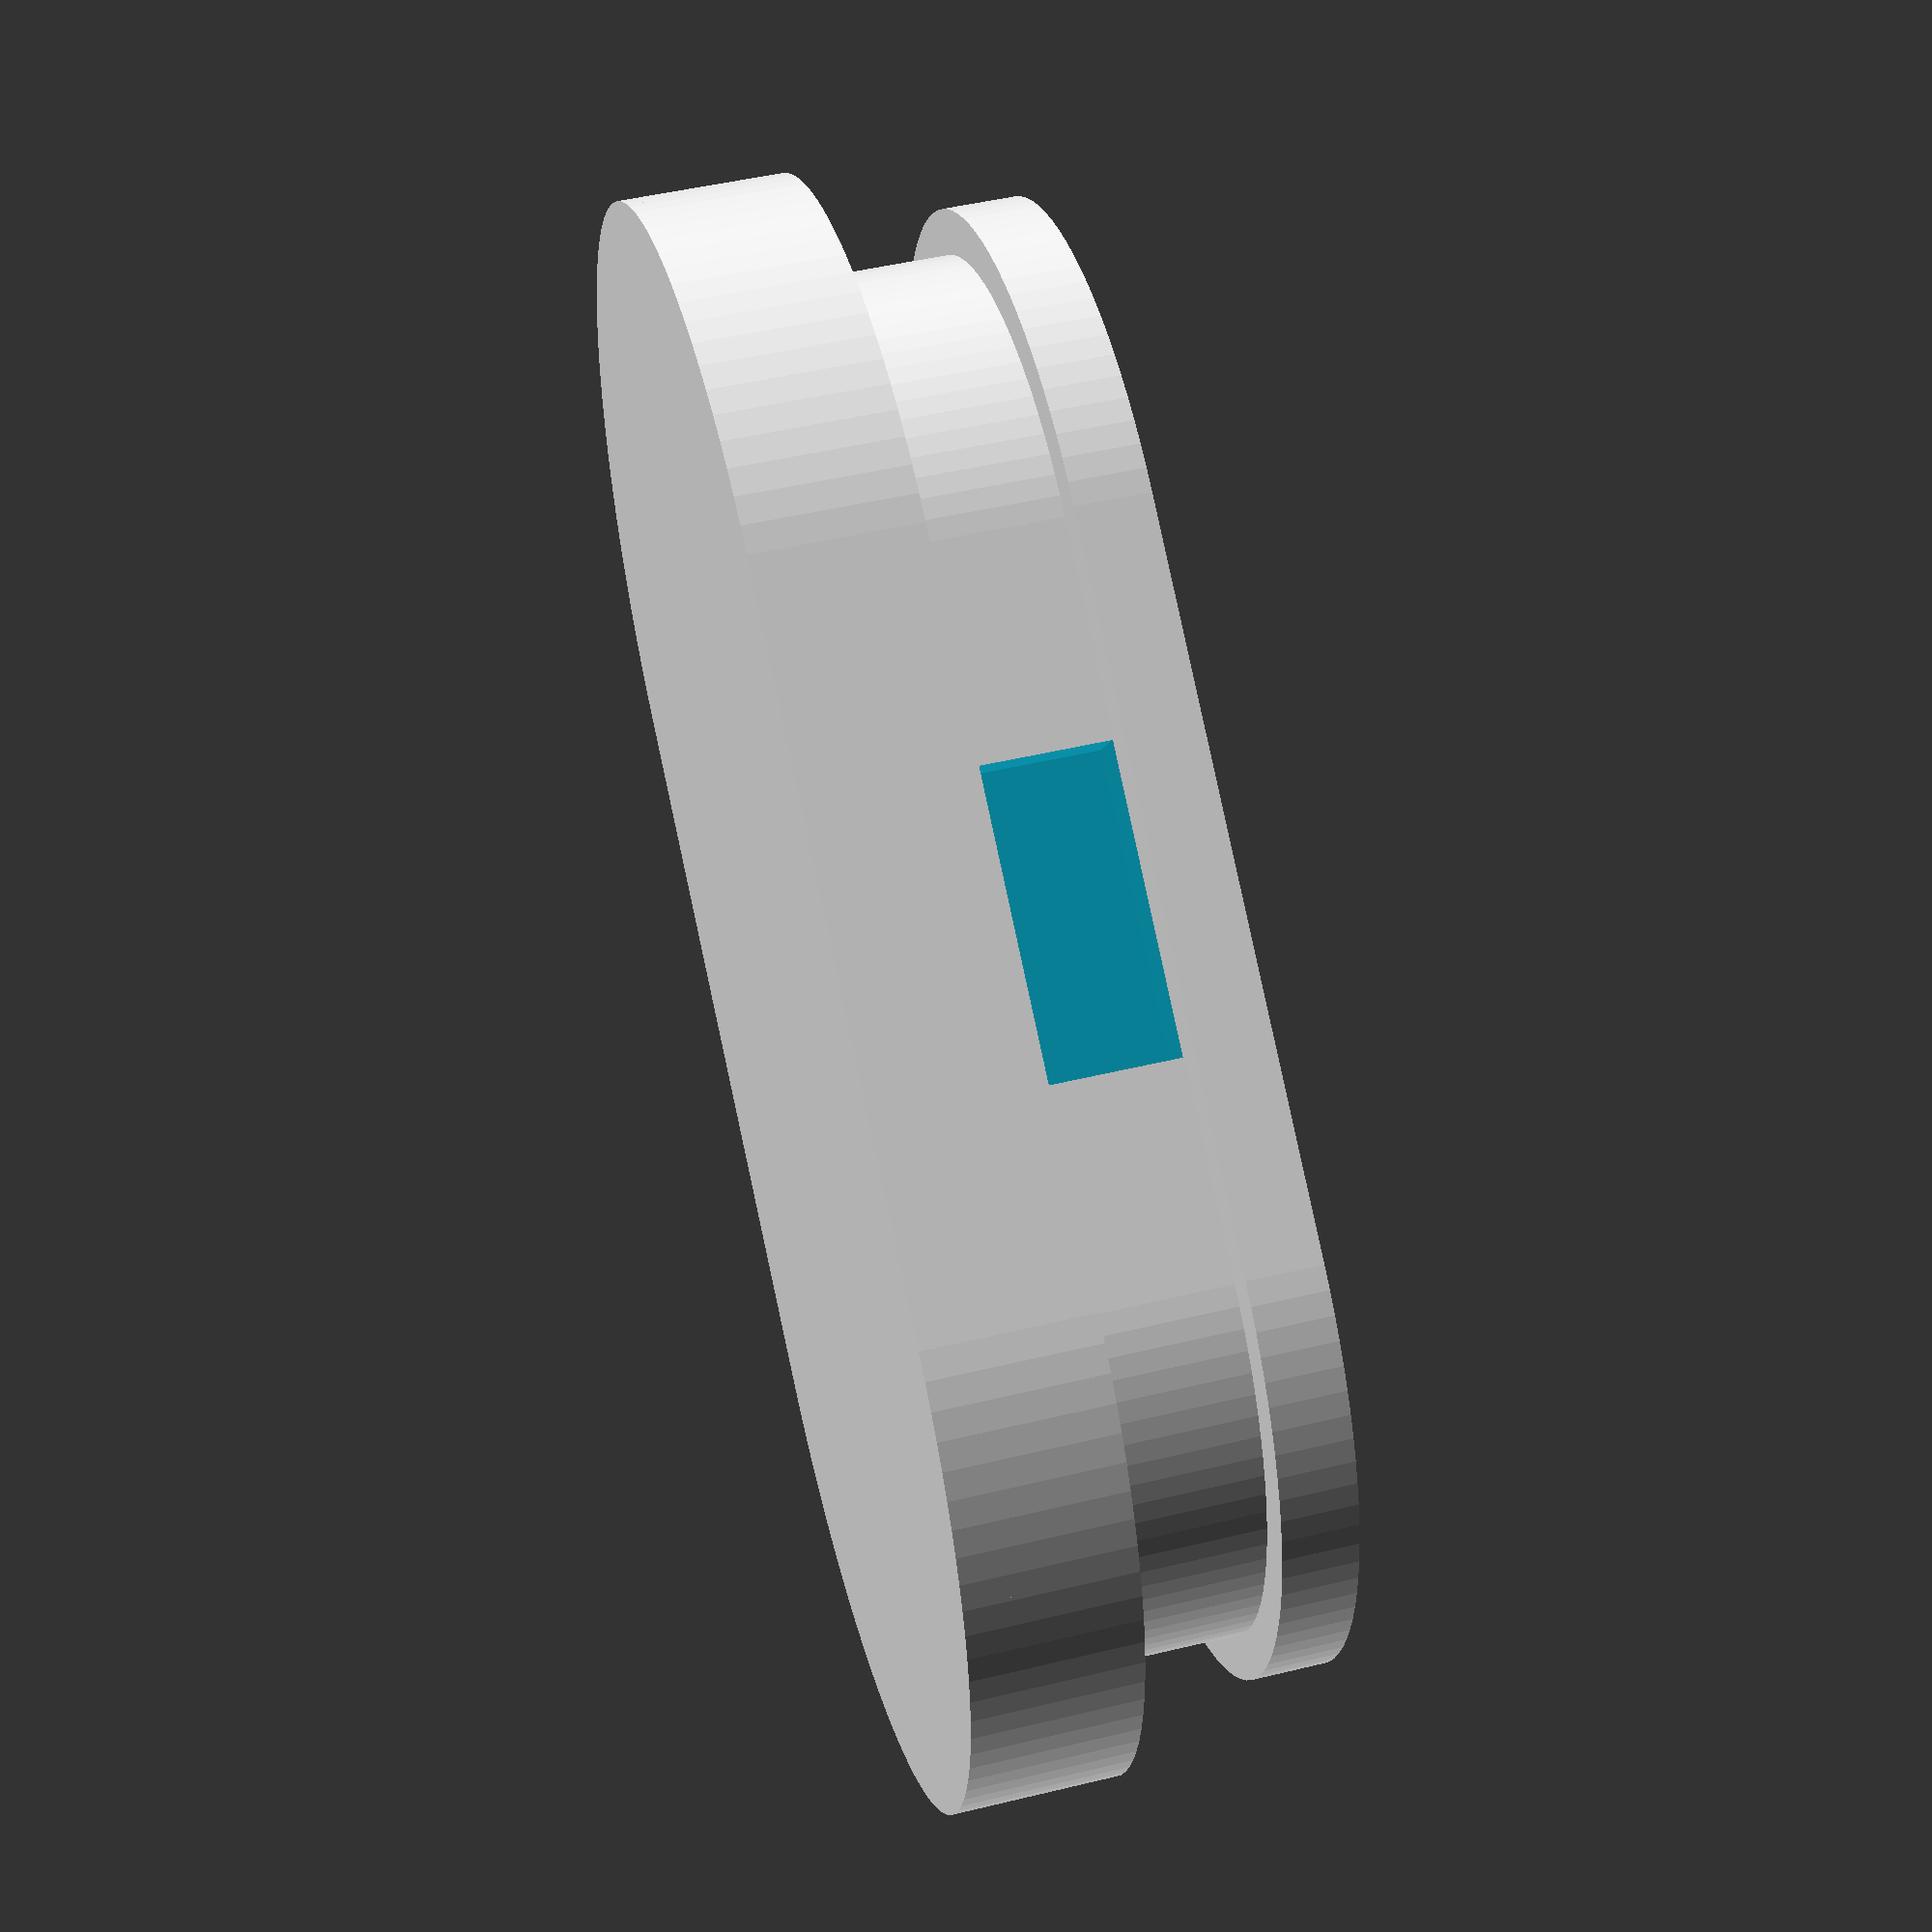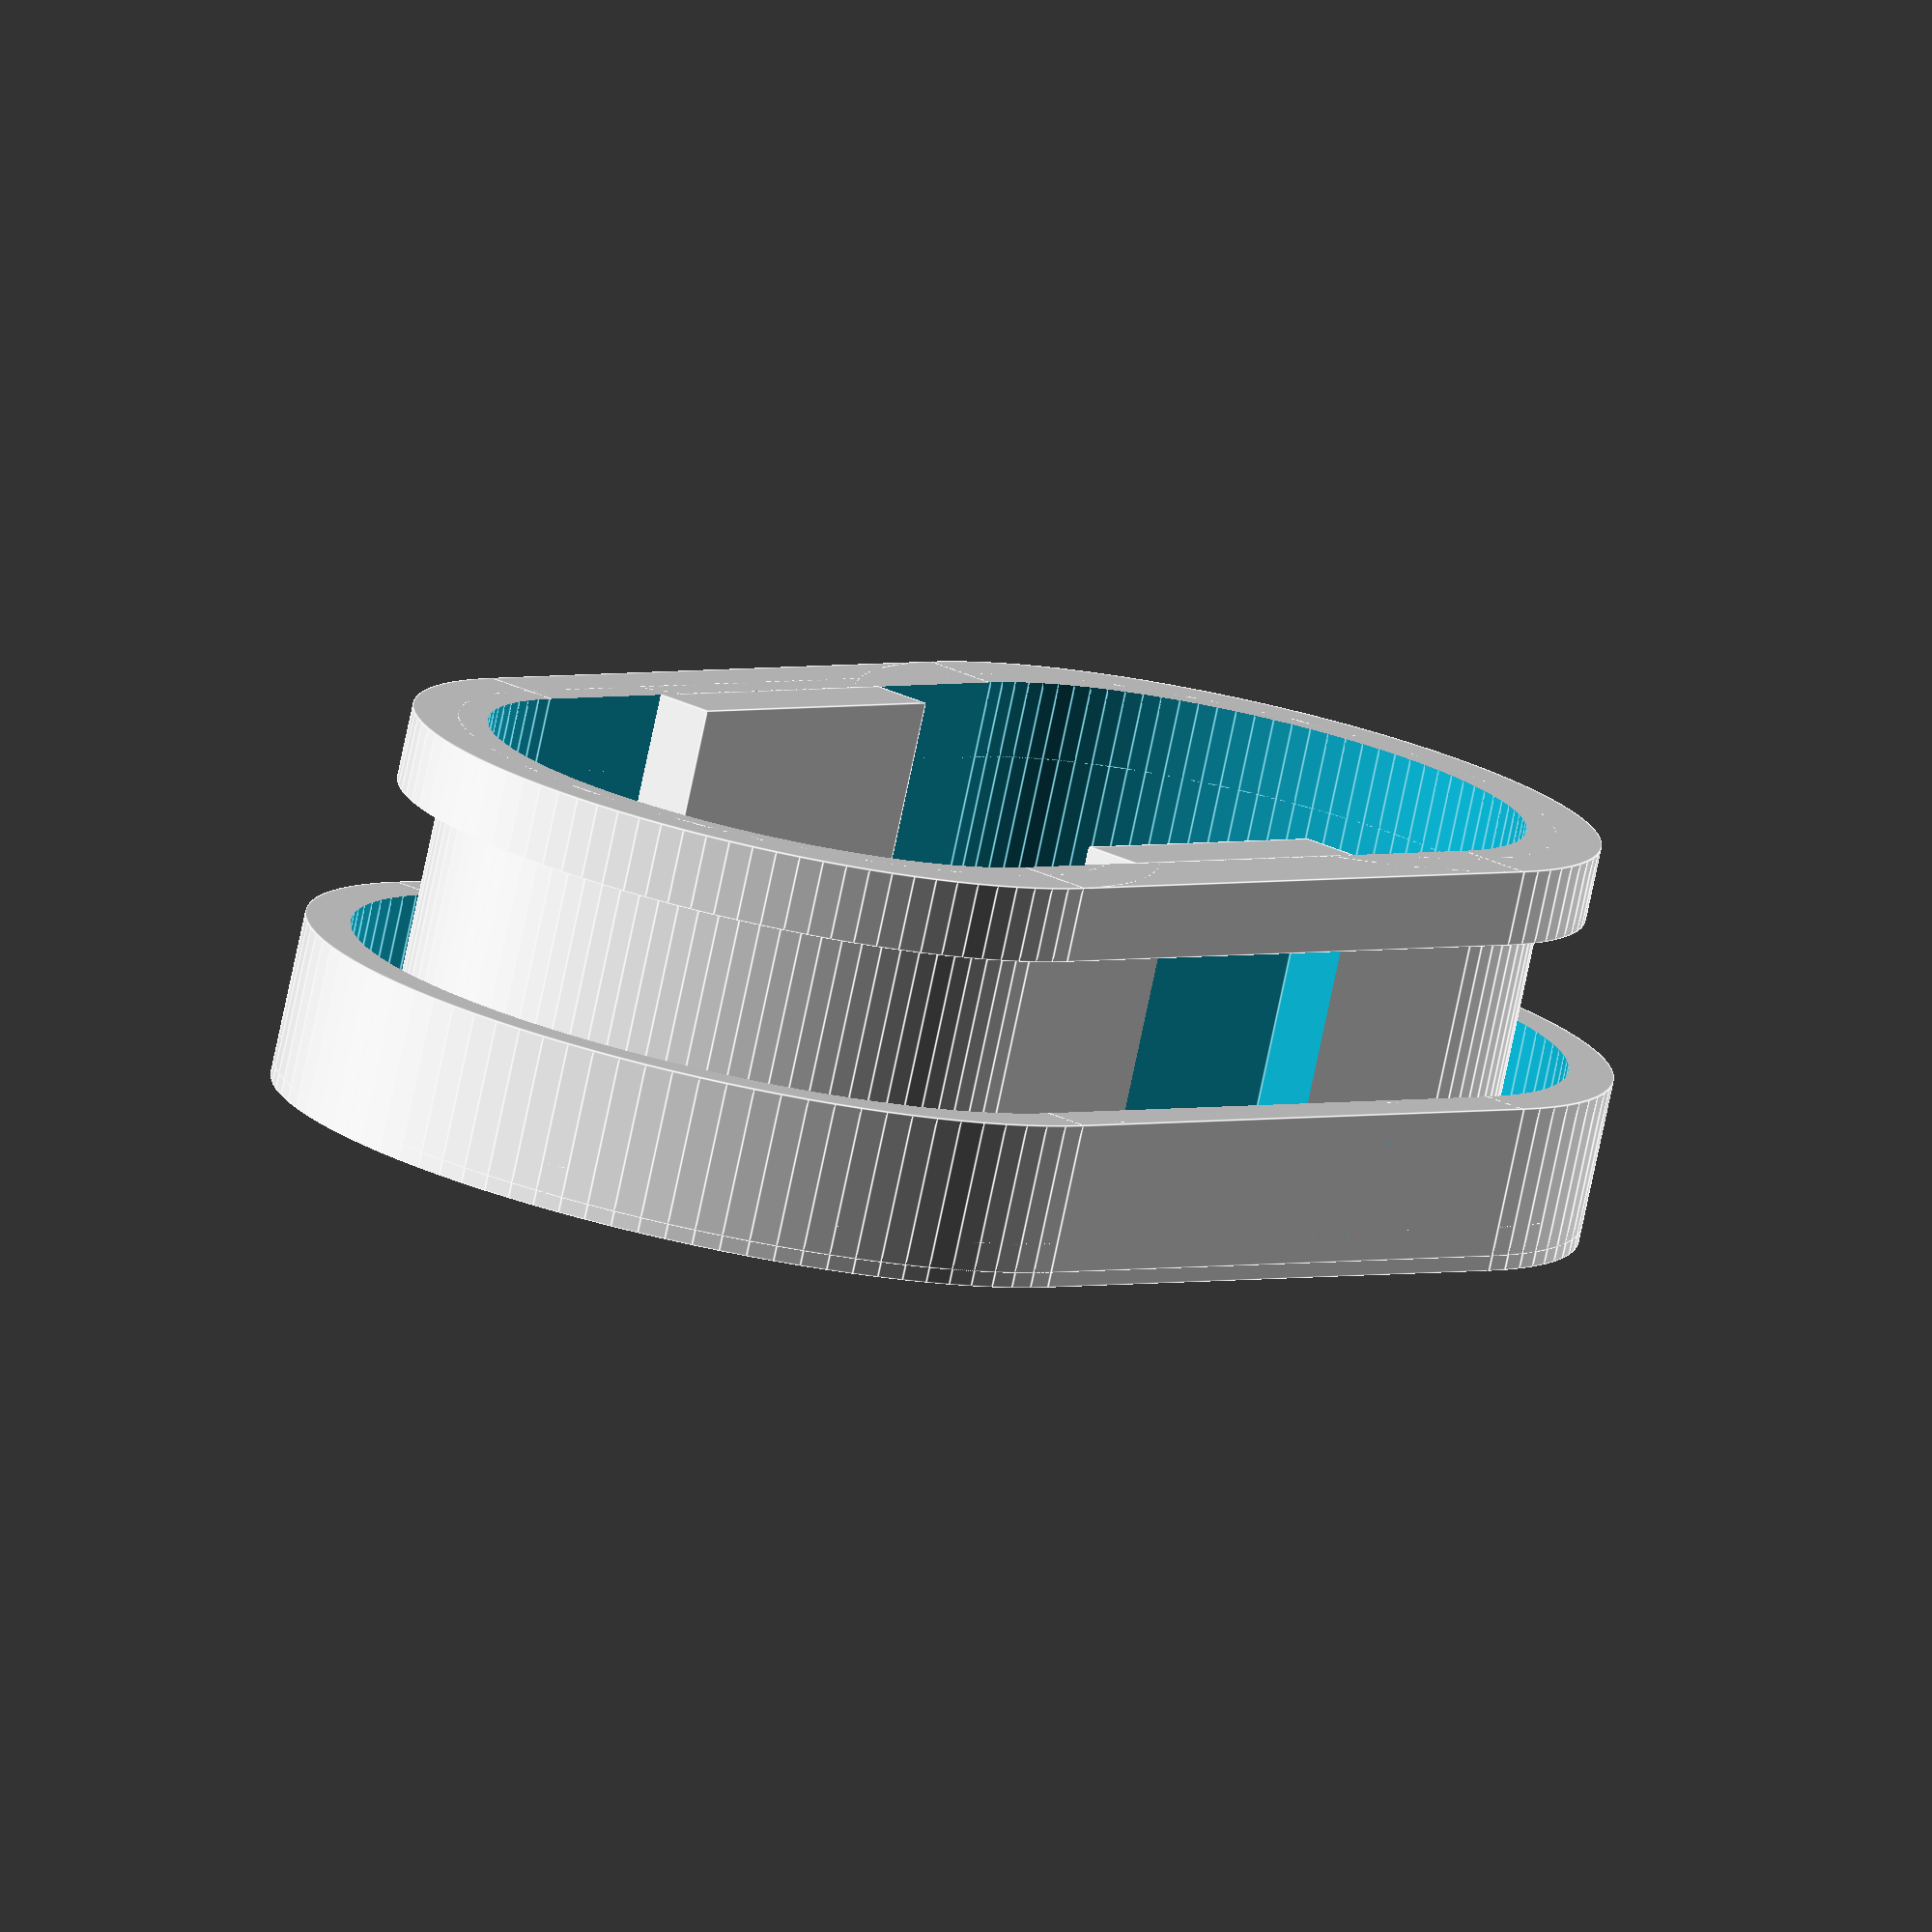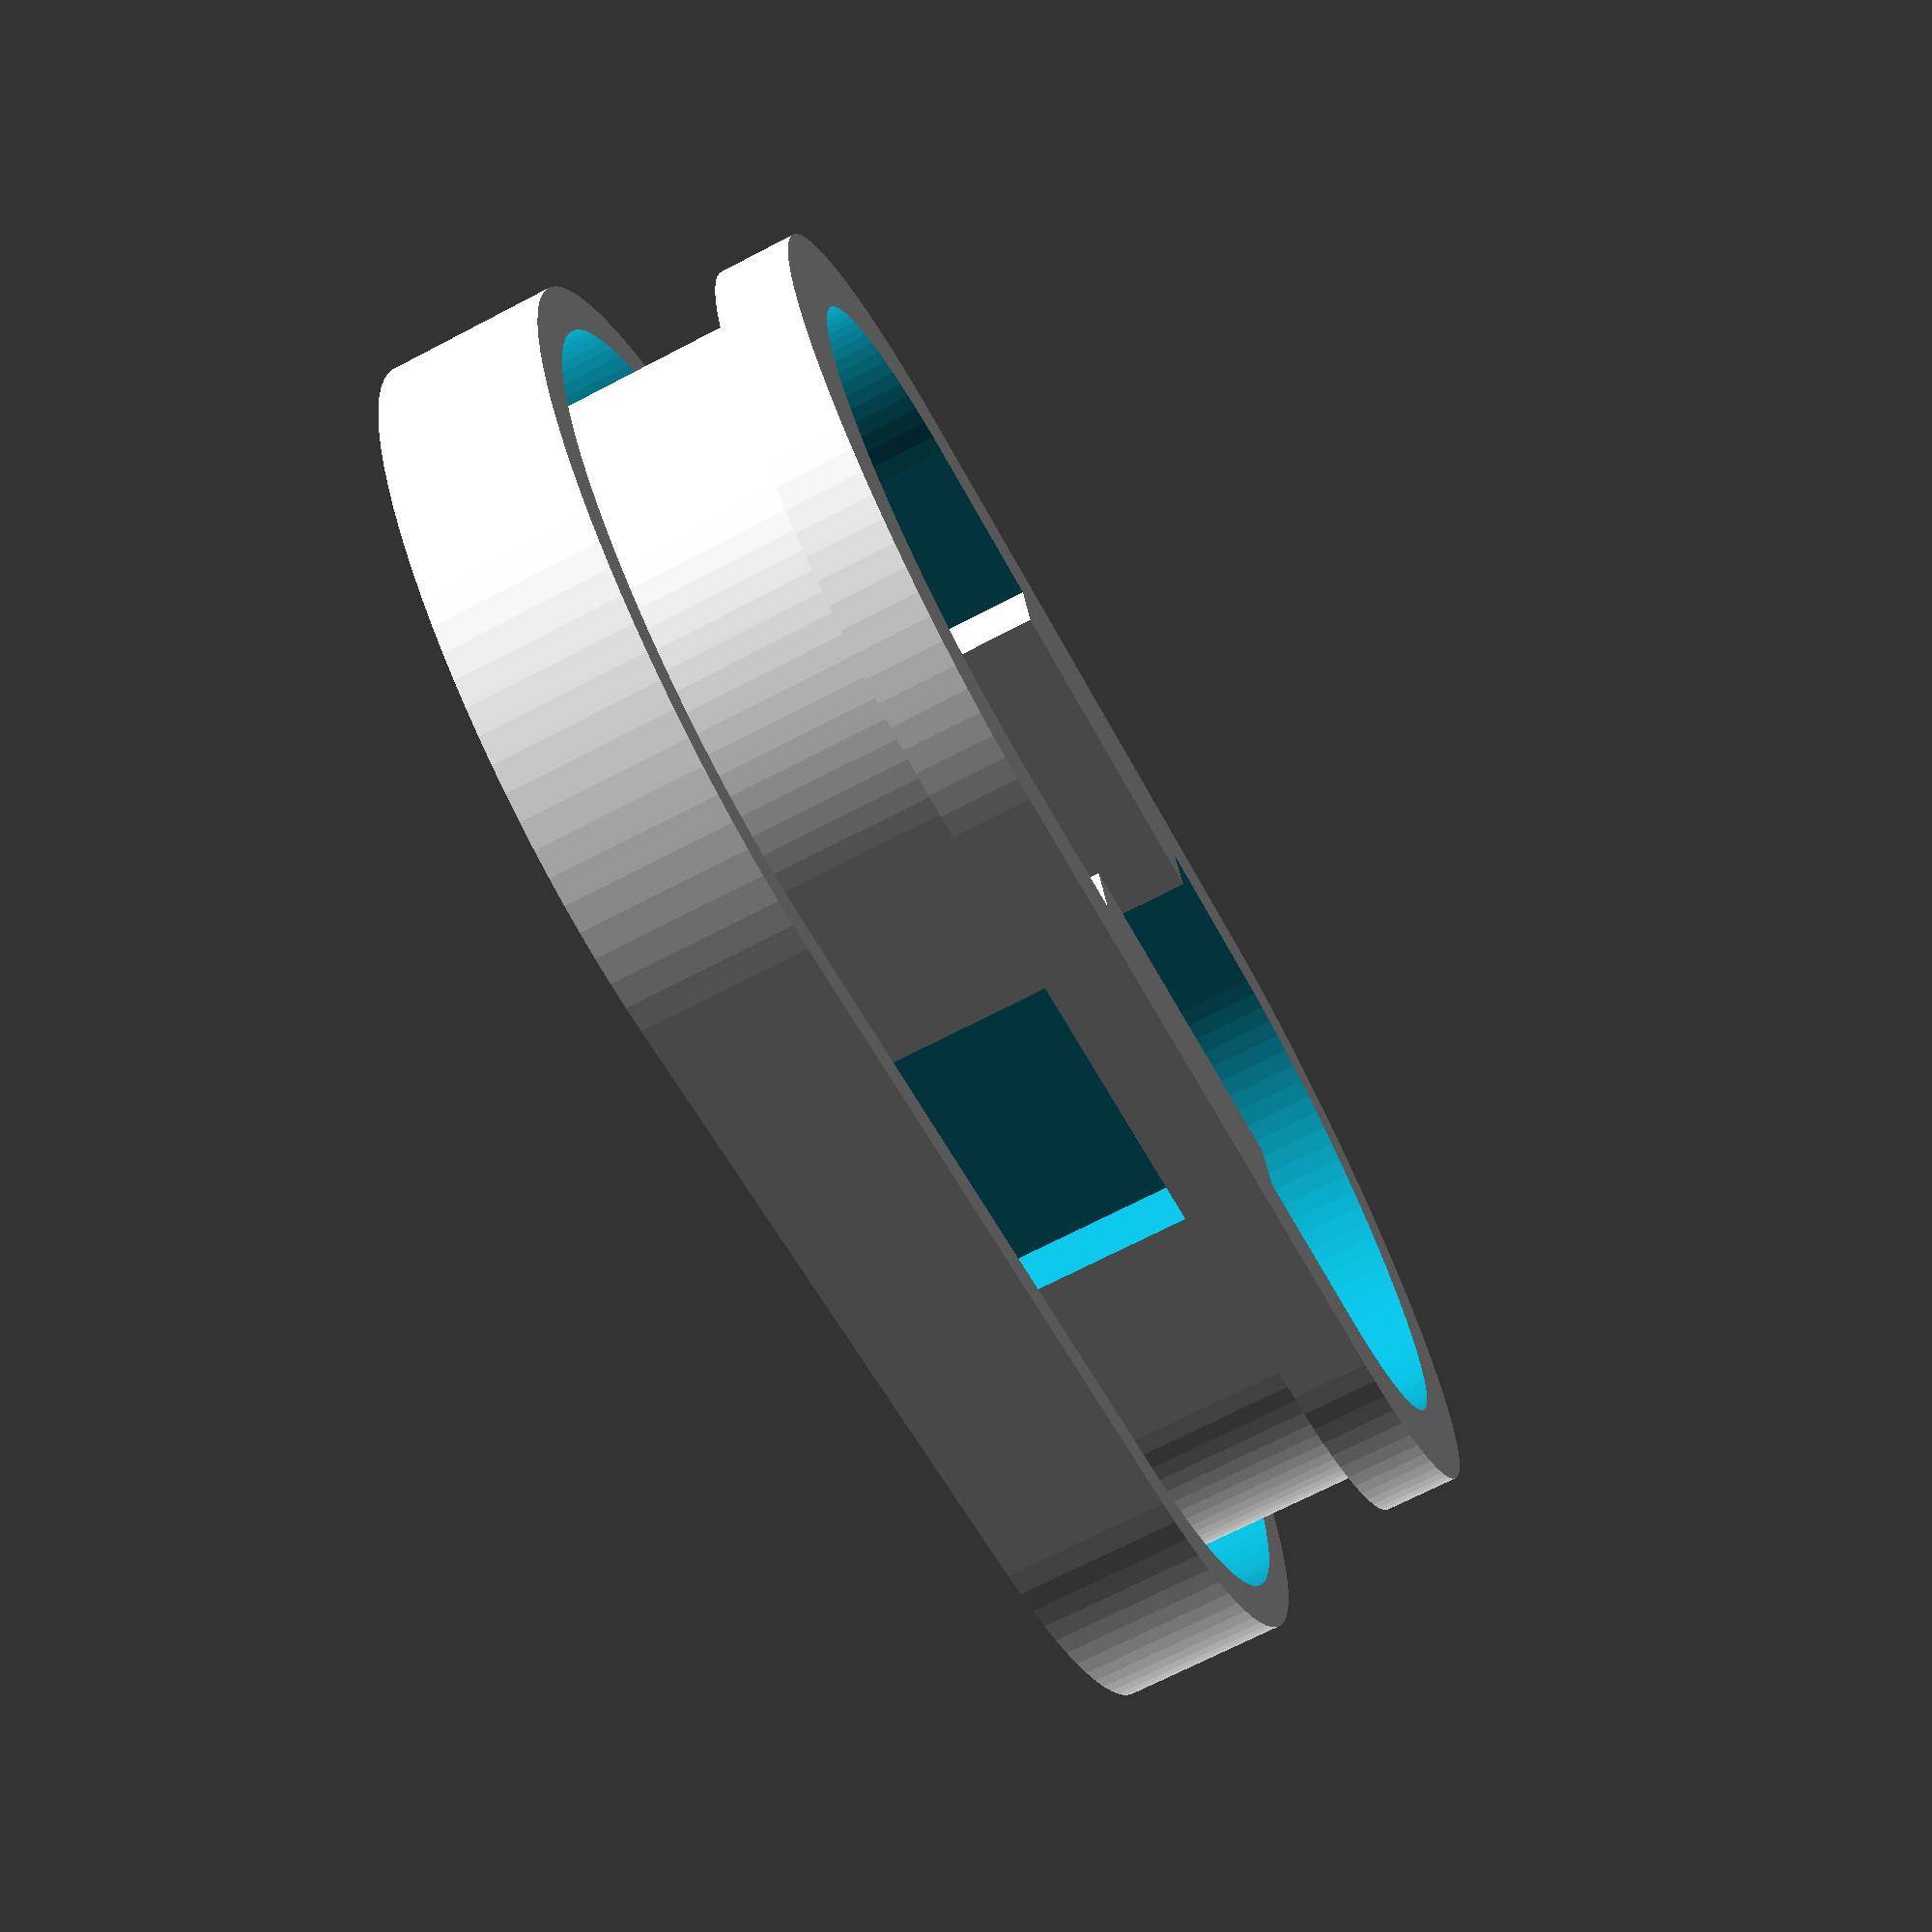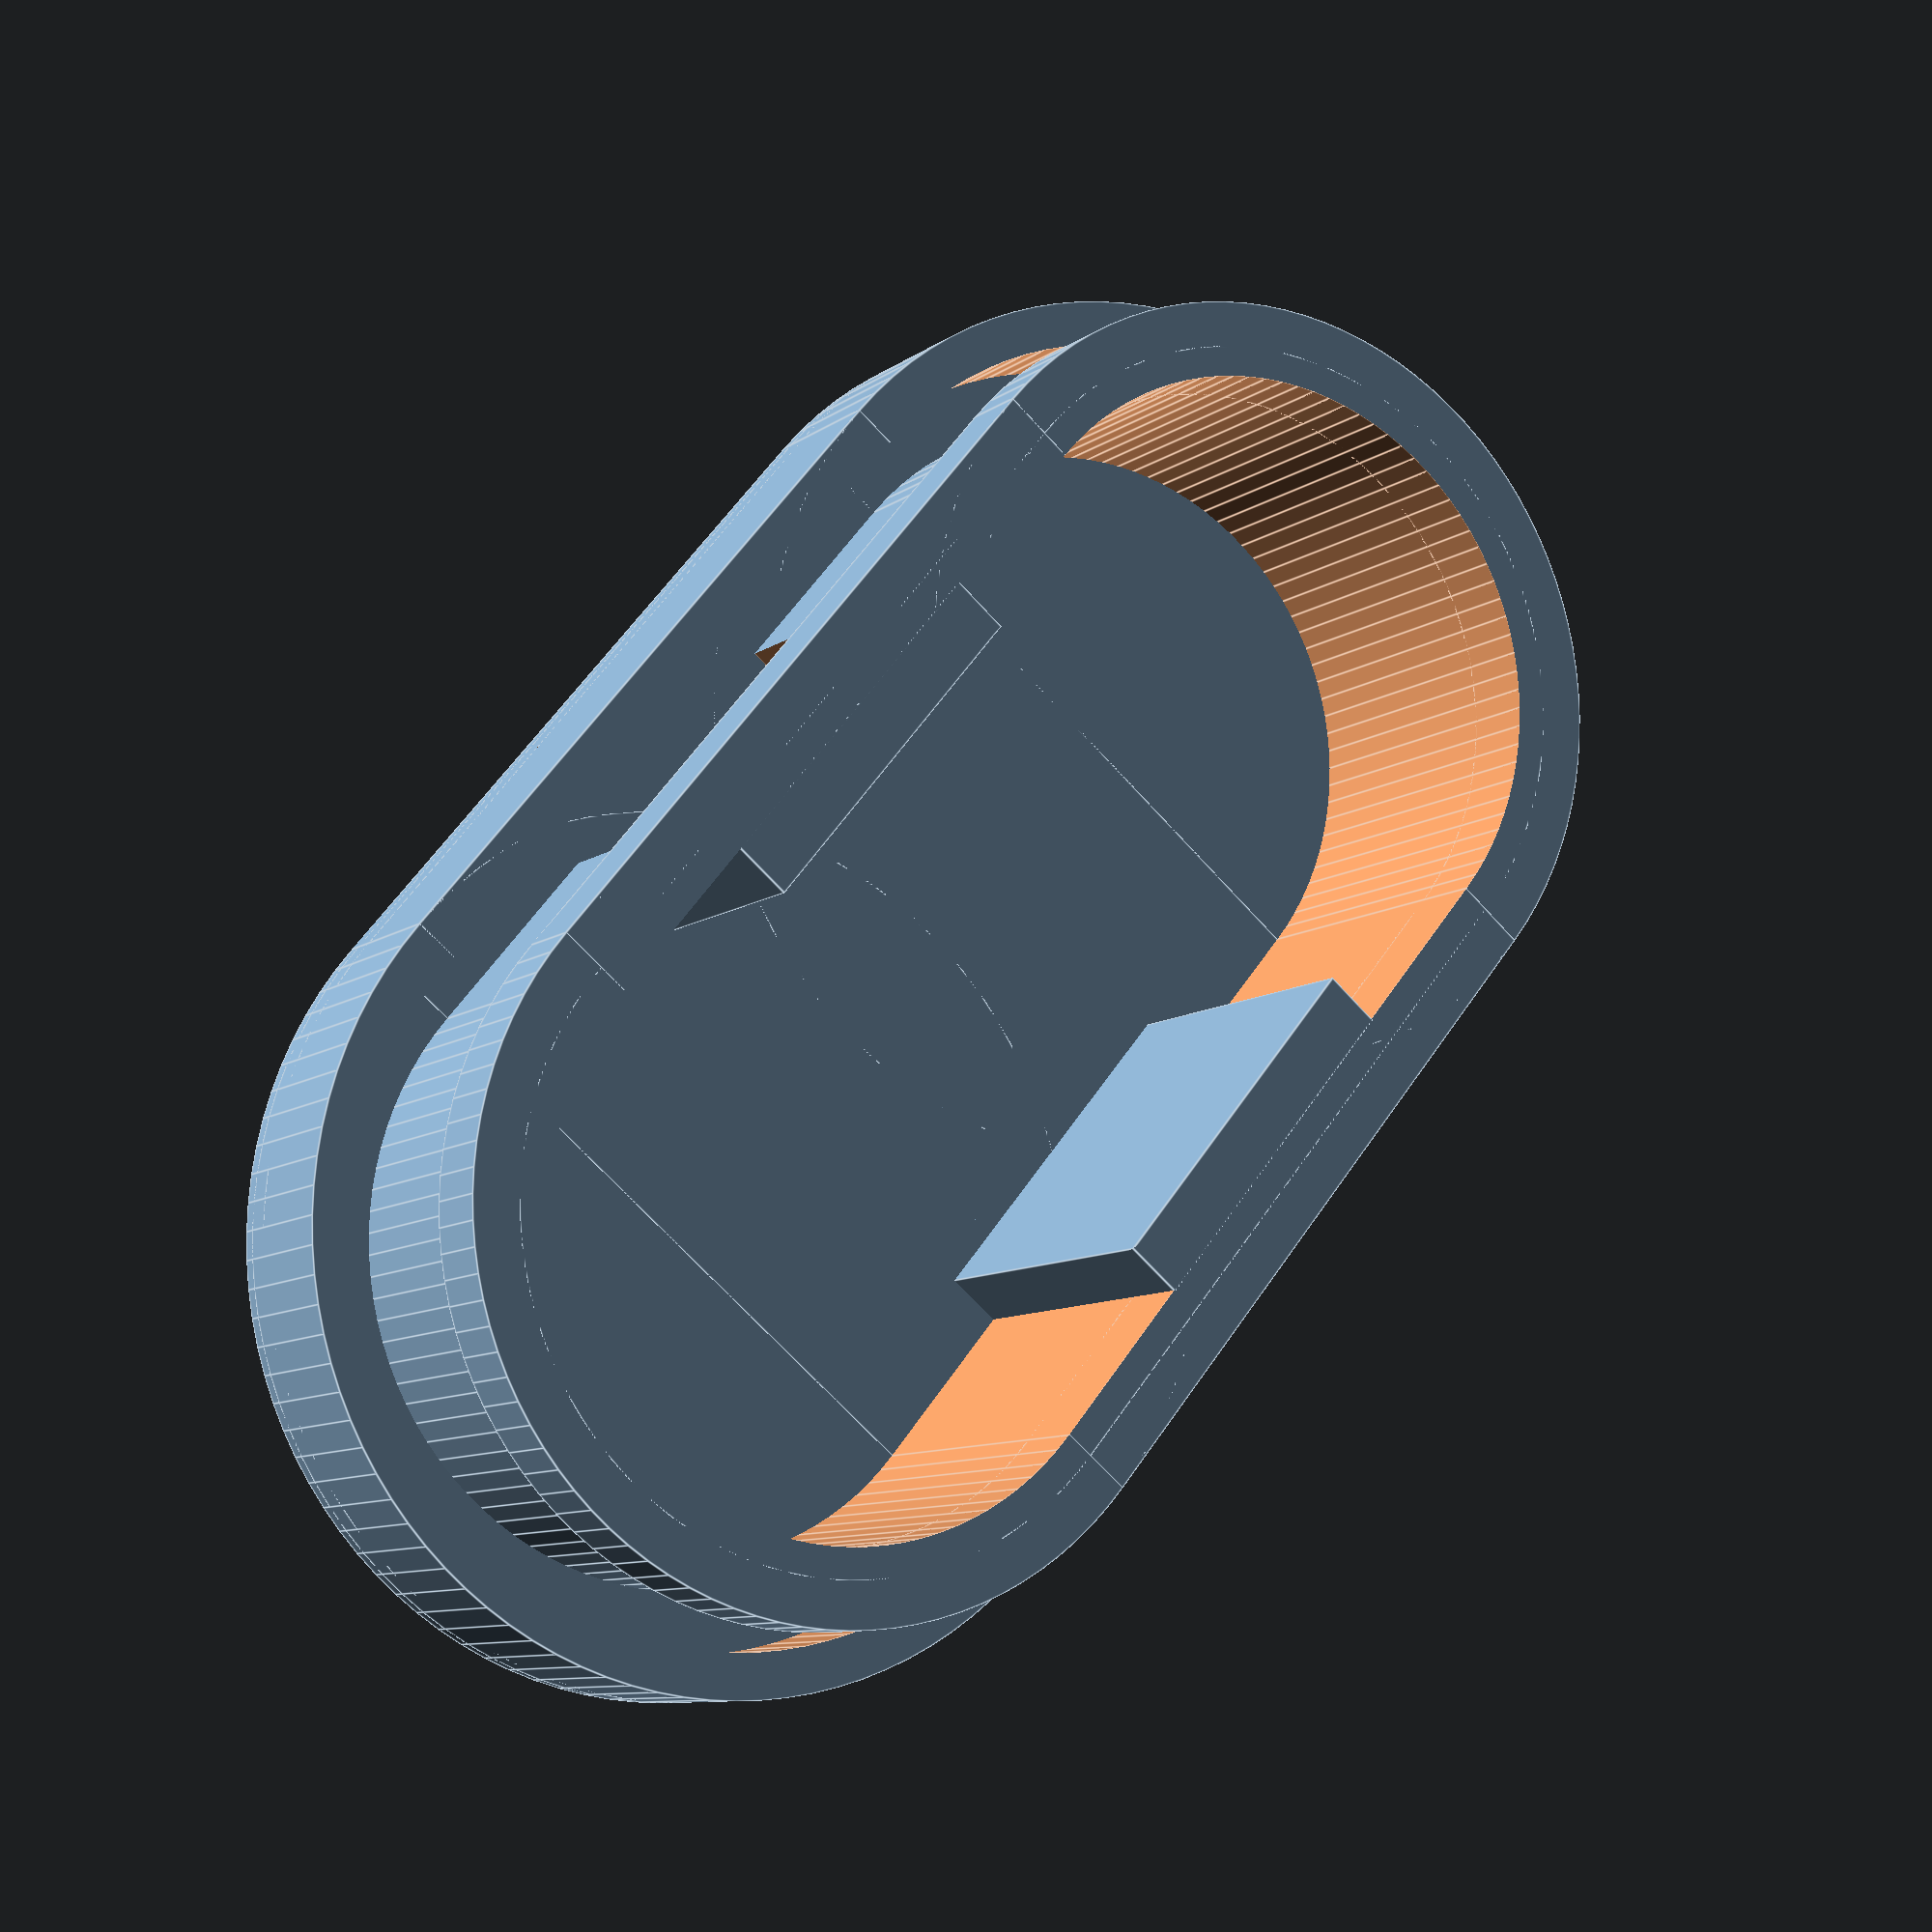
<openscad>
TOL = 0.1;

// Calculate how long the side length should be 
// for a rounded rectangle of a given perimeter
// with a known end radius...
function calcSideLength(perimeter, radius) = (perimeter - (6.2831853071 * radius)) / 2.0;

// Create a rounded rectangle at origin
module roundedRect(radius, length, thickness, accuracy = 100) {
	hlen = (length / 2.0);
	rad2 = (radius * 2.0);

	union() {
		// Create the two end cylinders at -hlen and hlen from origin
		translate([-hlen, 0, 0]) cylinder(h = (thickness), r = (radius), $fn = (accuracy));
		translate([ hlen, 0, 0]) cylinder(h = (thickness), r = (radius), $fn = (accuracy));
		
		// Create the cuboid which connects the cylinders
		translate([-hlen, -radius, 0]) cube([length, rad2, thickness]);
	}
}

// Create a rounded ring at origin
module roundedRing(radius, innerRadius, length, thickness, accuracy = 100) {
	difference() {
		roundedRect(radius, length, thickness, accuracy);
		translate([0,0,-TOL]) roundedRect(innerRadius, length, thickness + (TOL * 2.0), accuracy);
	}
}

module innerShaft(baseRadius, baseSide, height) {
	lipHeight = 5;
	slotWidth = 20;
	slotDepth = 2;
	slotWall = 2;
	
	difference() {
		union() {	
			roundedRing(baseRadius - 4, baseRadius - 6, baseSide, height);
			roundedRing(baseRadius - 1, baseRadius - 6, baseSide, lipHeight);

			// Horrible messy shit to make the walls for the slots
			translate([-((slotWidth / 2.0) + (slotWall)),((baseRadius - (6 - TOL)) - slotDepth) - slotWall, 0]) cube([slotWidth + (slotWall * 2.0), slotDepth + slotWall, height]);
			rotate([0,0,180]) translate([-((slotWidth / 2.0) + (slotWall)),((baseRadius - (6 - TOL)) - slotDepth) - slotWall, 0]) cube([slotWidth + (slotWall * 2.0), slotDepth + slotWall, height]);
		}

		// Horrible messy Shit to make the slots
		translate([-(slotWidth / 2.0),(baseRadius - (6 - TOL)) - slotDepth,lipHeight+TOL]) cube([slotWidth, slotDepth+10, (height - lipHeight) - slotWall]);
		rotate([0,0,180]) translate([-(slotWidth / 2.0),(baseRadius - (6 - TOL)) - slotDepth,lipHeight+TOL]) cube([slotWidth, slotDepth+10, (height - lipHeight) - slotWall]);
	}
	
}

module complete(perimeter) {
	// Base Radius and Side Length to base all other measures off of
	baseRadius = (perimeter / 10.0);
	baseSide   = calcSideLength(perimeter, baseRadius);

	// Base Thickness for Component Walls
	baseWall = 3.0;
	
	union() {
		translate([0,0,8]) roundedRect(baseRadius + baseWall, baseSide, 3);
		roundedRing(baseRadius + baseWall, baseRadius, baseSide, 10);
		translate([0,0,-15]) innerShaft(baseRadius, baseSide, 25);
	}
}

// Pass in the estimated perimeter 
// of the bag you wish to fit...
complete(260);
</openscad>
<views>
elev=312.9 azim=37.0 roll=74.6 proj=p view=solid
elev=79.3 azim=232.4 roll=168.0 proj=o view=edges
elev=250.4 azim=194.8 roll=62.5 proj=p view=wireframe
elev=9.4 azim=230.4 roll=150.6 proj=p view=edges
</views>
